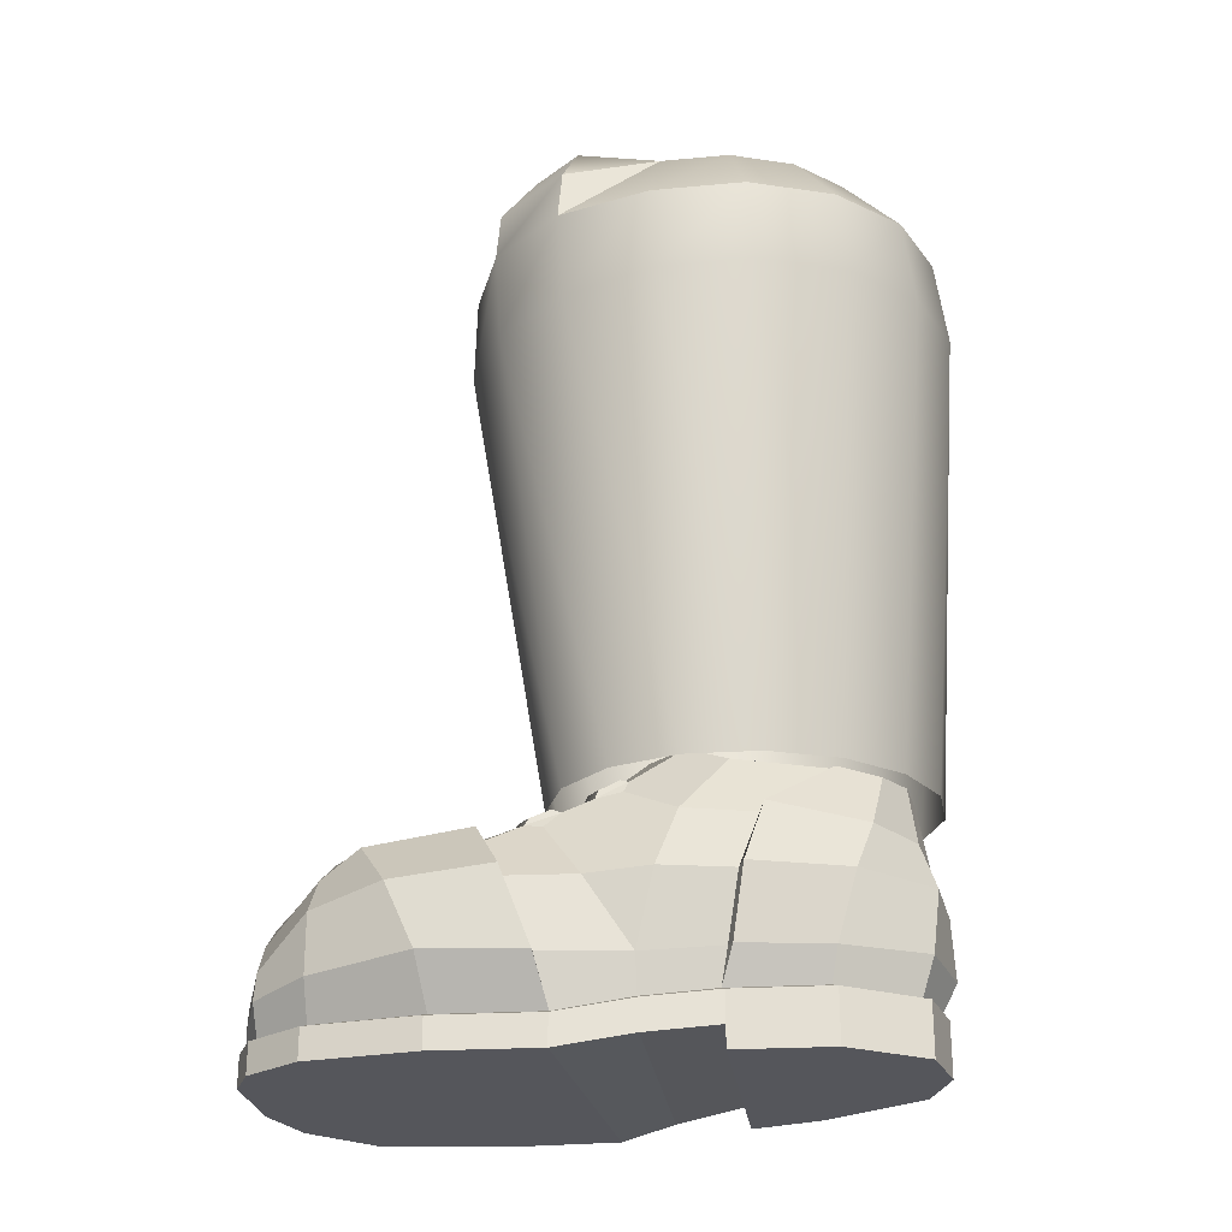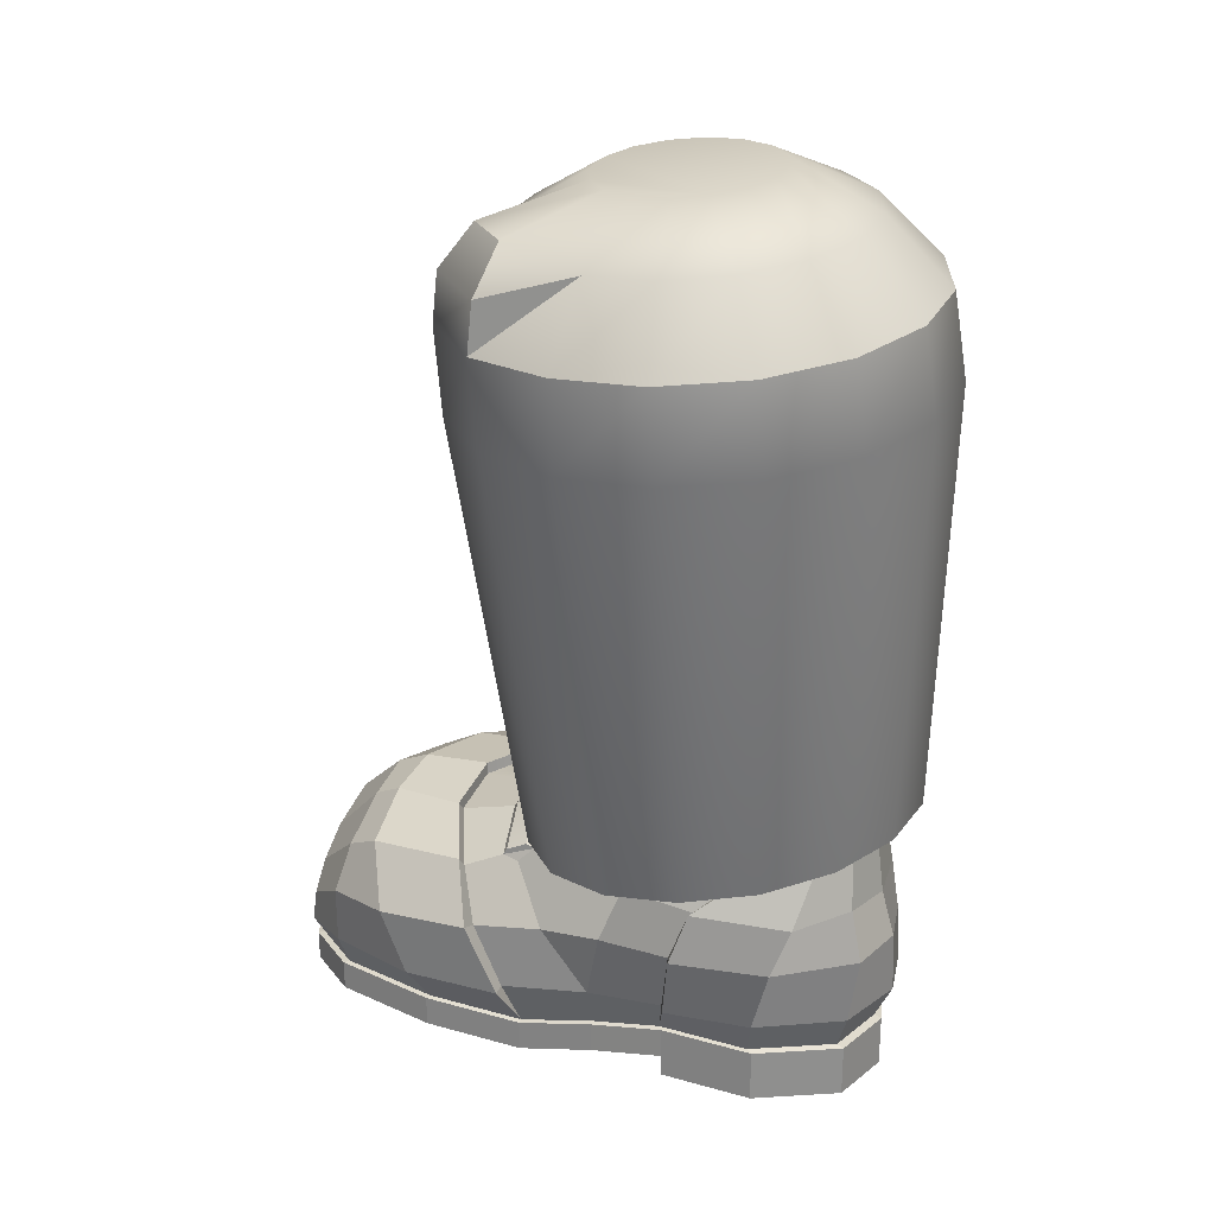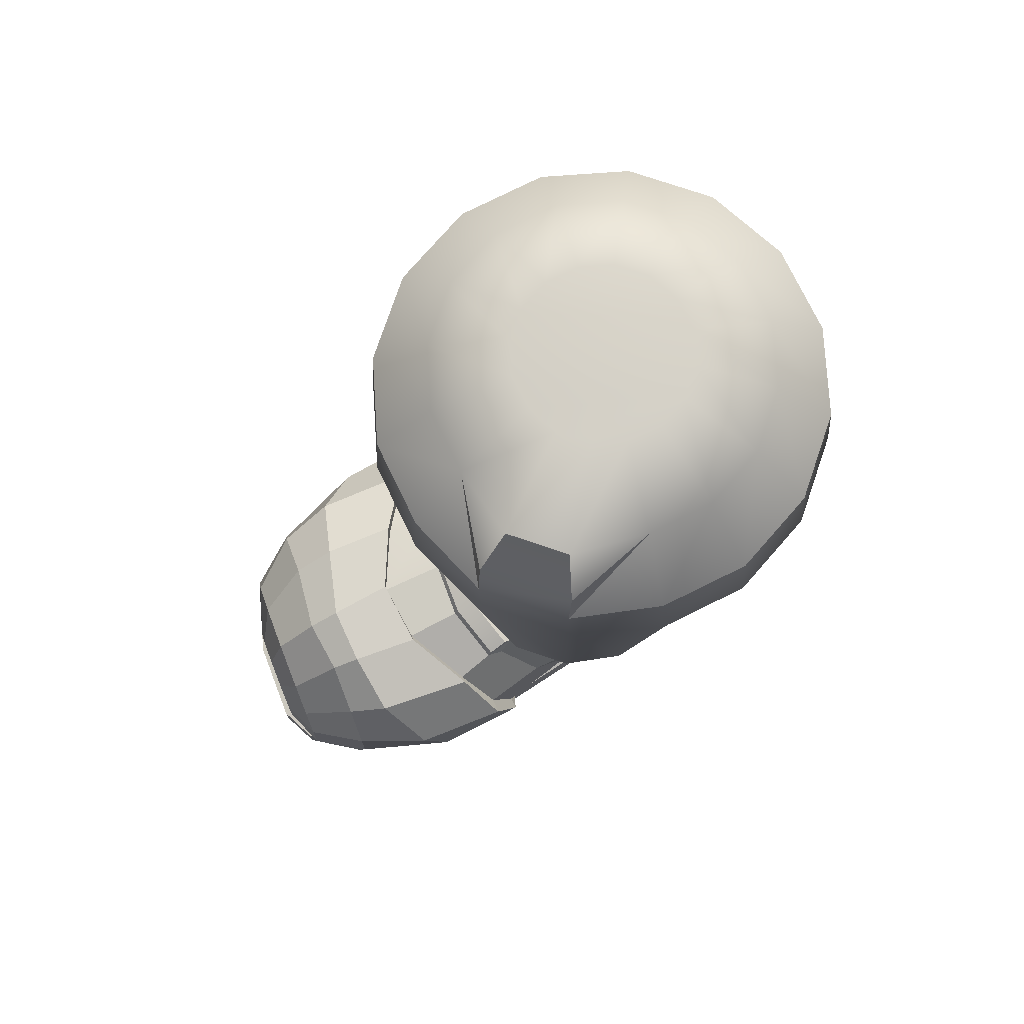
<metadata>
{"format":"obj","ext":"obj","renderer":"f3d","projection":"perspective","resolution":1024,"background":"white","views":[{"elev":-26.3,"azim":98.7,"up":"+Y"},{"elev":25.1,"azim":117.9,"up":"+Y"},{"elev":73.0,"azim":68.8,"up":"+Y"}]}
</metadata>
<code>
g default
v -0.6156 -3.294 0.8641
v -0.6829 -3.294 0.8976
v -0.8416 -3.294 0.8976
v -0.9473 -3.294 0.8642
v -1.043 -3.294 0.7695
v -0.5543 -3.294 0.7694
g al:shoe3R
f 1 2 3 4 5 6
g default
v -1.043 -3.241 0.7695
v -0.9473 -3.241 0.8642
v -0.9436 -3.238 0.8526
v -1.037 -3.238 0.7602
v -0.8416 -3.241 0.8976
v -0.8405 -3.238 0.8851
v -0.6829 -3.241 0.8976
v -0.6856 -3.238 0.8851
v -0.6156 -3.241 0.8641
v -0.6201 -3.238 0.8524
v -0.5543 -3.241 0.7694
v -0.5603 -3.238 0.7601
v -0.5281 -3.241 0.5809
v -0.5347 -3.238 0.5762
v -0.539 -3.241 0.4014
v -0.5454 -3.238 0.4012
v -0.5622 -3.218 0.2749
v -0.5679 -3.215 0.2777
v -0.5857 -3.205 0.1533
v -0.5908 -3.201 0.1591
v -0.5953 -3.205 -0.008646
v -0.6002 -3.201 0.00123
v -0.6805 -3.205 -0.1376
v -0.6834 -3.201 -0.1245
v -0.7911 -3.205 -0.1598
v -0.7912 -3.201 -0.1462
v -0.894 -3.205 -0.1206
v -0.8915 -3.201 -0.1079
v -0.9914 -3.205 0.04471
v -0.9865 -3.201 0.05327
v -1.027 -3.205 0.1631
v -1.021 -3.201 0.1687
v -1.072 -3.218 0.2882
v -1.065 -3.214 0.2908
v -1.079 -3.238 0.377
v -1.072 -3.235 0.3774
v -1.081 -3.241 0.5311
v -1.074 -3.238 0.5277
v -1.072 -3.271 0.2882
v -1.079 -3.294 0.377
v -1.081 -3.294 0.5311
v -1.043 -3.294 0.7695
v -0.9473 -3.294 0.8642
v -0.8416 -3.294 0.8976
v -0.6829 -3.294 0.8976
v -0.6156 -3.294 0.8641
v -0.5543 -3.294 0.7694
v -0.5281 -3.294 0.5809
v -0.539 -3.294 0.4014
v -0.5622 -3.271 0.2749
v -0.5857 -3.257 0.1533
v -0.5857 -3.294 0.1533
v -0.5953 -3.294 -0.008646
v -0.6805 -3.294 -0.1376
v -0.7911 -3.294 -0.1598
v -0.894 -3.294 -0.1206
v -0.9914 -3.294 0.04471
v -1.027 -3.294 0.1631
v -1.027 -3.257 0.1631
g al:shoe3R1
f 7 8 9 10
f 8 11 12 9
f 11 13 14 12
f 13 15 16 14
f 15 17 18 16
f 17 19 20 18
f 19 21 22 20
f 21 23 24 22
f 23 25 26 24
f 25 27 28 26
f 27 29 30 28
f 29 31 32 30
f 31 33 34 32
f 33 35 36 34
f 35 37 38 36
f 37 39 40 38
f 39 41 42 40
f 41 43 44 42
f 43 7 10 44
f 45 46 41 39
f 46 47 43 41
f 47 48 7 43
f 48 49 8 7
f 49 50 11 8
f 50 51 13 11
f 51 52 15 13
f 52 53 17 15
f 53 54 19 17
f 54 55 21 19
f 55 56 23 21
f 56 57 25 23
f 57 58 59 27 25
f 59 60 29 27
f 60 61 31 29
f 61 62 33 31
f 62 63 35 33
f 63 64 65 37 35
f 65 45 39 37
f 45 56 55 46
f 63 59 58 64
f 46 55 54 47
f 65 57 56 45
f 47 54 53 48
f 62 61 60 59 63
f 64 58 57 65
g default
v -0.7876 -2.907 0.6017
v -0.786 -2.929 0.6016
v -0.9021 -2.928 0.5501
v -0.9072 -2.909 0.5502
v -1.017 -2.97 0.4812
v -1.023 -2.957 0.4813
g al:shoe1R
f 66 67 68 69
f 69 68 70 71
g default
v -0.7728 -2.912 0.7176
v -0.7876 -2.907 0.6017
v -0.9072 -2.909 0.5502
v -0.9074 -2.923 0.685
v -1.023 -2.957 0.4813
v -1.02 -2.965 0.6586
v -1.102 -3.011 0.4419
v -1.098 -3.068 0.5865
v -1.107 -3.145 0.3952
v -1.1 -3.19 0.5441
v -0.7708 -2.938 0.7751
v -0.9037 -2.963 0.7609
v -0.9998 -3.027 0.7608
v -1.046 -3.164 0.7604
v -1.074 -3.238 0.5277
v -1.037 -3.238 0.7602
v -1.072 -3.235 0.3774
g al:shoe1R1
f 72 73 74 75
f 75 74 76 77
f 77 76 78 79
f 79 78 80 81
f 82 72 75 83
f 83 75 77 84
f 84 77 79 85
f 81 86 87
f 86 81 80 88
g default
v -0.6706 -3.215 0.8851
v -0.6774 -3.175 0.8851
v -0.6957 -3.148 0.8852
v -0.7179 -3.127 0.8852
v -0.77 -3.098 0.8852
v -0.8233 -3.121 0.8852
v -0.8506 -3.154 0.8852
v -0.8527 -3.194 0.8852
v -0.8405 -3.238 0.8851
v -0.6856 -3.238 0.8851
g al:shoe1R7
f 89 90 91 92 93 94 95 96 97 98
g default
v -1.025 -2.954 0.37
v -1.018 -2.95 0.4009
v -1.018 -2.932 0.3514
v -1.022 -2.907 0.2845
v -1.017 -2.915 0.32
v -1.015 -2.886 0.2807
v -0.5993 -2.886 0.3019
v -0.6045 -2.869 0.2944
v -0.5972 -2.896 0.3449
v -0.5759 -2.944 0.4196
v -0.587 -2.919 0.3937
v -0.5772 -2.941 0.4483
g al:shoe2R7
f 99 100 101
f 102 103 104
f 105 106 107
f 108 109 110
g default
v -0.5972 -2.896 0.3449
v -0.6853 -2.869 0.3761
v -0.6823 -2.89 0.4272
v -0.587 -2.919 0.3937
v -0.5772 -2.941 0.4483
v -0.6795 -2.909 0.484
v -0.6754 -2.938 0.5852
v -0.5601 -2.971 0.5149
g al:shoe2R2
f 111 112 113 114
f 115 116 117 118
g default
v -0.9759 -2.856 -0.005333
v -0.9865 -2.856 -0.01196
v -1.036 -2.963 0.03709
v -1.022 -2.958 0.04439
v -1.057 -3.037 0.0803
v -1.042 -3.031 0.0867
v -1.055 -3.16 0.1311
v -1.038 -3.155 0.1376
v -0.9531 -2.854 -0.06888
v -0.9855 -2.958 -0.05792
v -1.019 -3.059 -0.04231
v -1.01 -3.168 -0.004136
v -0.9865 -3.201 0.05327
v -1.021 -3.201 0.1687
v -0.9054 -3.054 -0.1362
v -0.895 -2.957 -0.1253
v -0.8873 -2.854 -0.1084
v -0.9073 -3.15 -0.1417
v -0.8915 -3.201 -0.1079
v -0.7985 -3.145 -0.1743
v -0.8016 -3.043 -0.1689
v -0.803 -2.964 -0.145
v -0.8127 -2.854 -0.1262
v -0.7304 -2.854 -0.1171
v -0.7072 -2.955 -0.1308
v -0.6871 -3.035 -0.1571
v -0.6699 -3.141 -0.1453
v -0.6834 -3.201 -0.1245
v -0.7912 -3.201 -0.1462
v -0.6803 -2.854 -0.08304
v -0.605 -2.956 -0.06874
v -0.5777 -3.033 -0.0436
v -0.5848 -3.146 -0.01071
v -0.6002 -3.201 0.00123
v -0.621 -2.855 -0.01622
v -0.5415 -2.935 0.08517
v -0.5317 -3.03 0.1165
v -0.5556 -3.146 0.1372
v -0.5908 -3.201 0.1591
g al:shoe1R4
f 119 120 121 122
f 122 121 123 124
f 125 126 124 123
f 120 127 128 121
f 121 128 129 123
f 123 129 130 125
f 125 130 131 132
f 133 129 128 134
f 134 128 127 135
f 129 133 136 130
f 130 136 137 131
f 138 136 133 139
f 140 134 135 141
f 140 141 142 143
f 140 143 144 139
f 139 144 145 138
f 138 145 146 147
f 147 137 136 138
f 139 133 134 140
f 132 126 125
f 142 148 149 143
f 143 149 150 144
f 144 150 151 145
f 145 151 152 146
f 149 148 153 154
f 149 154 155 150
f 150 155 156 151
f 151 156 157 152
g default
v -0.8936 -2.804 0.2819
v -0.9141 -2.846 0.3259
v -0.788 -2.842 0.3405
v -0.782 -2.795 0.2797
v -1.012 -2.818 0.2396
v -1.015 -2.886 0.2807
v -0.6883 -2.841 0.325
v -0.6988 -2.801 0.275
v -0.6823 -2.89 0.4272
v -0.6853 -2.869 0.3761
v -0.7901 -2.872 0.3873
v -0.7908 -2.896 0.4296
v -0.6795 -2.909 0.484
v -0.7904 -2.915 0.4822
v -0.786 -2.929 0.6016
v -0.6754 -2.938 0.5852
g al:shoe2R1
f 158 159 160 161
f 162 163 159 158
f 161 160 164 165
f 166 167 168 169
f 170 171 172 173
g default
v -0.7915 -2.89 0.4429
v -0.9024 -2.899 0.4217
v -0.9067 -2.914 0.4524
v -0.7914 -2.903 0.4758
v -1.019 -2.925 0.3624
v -1.019 -2.938 0.3945
v -0.9154 -2.863 0.3677
v -0.7904 -2.857 0.3839
v -0.7891 -2.838 0.3535
v -0.9153 -2.842 0.339
v -1.017 -2.902 0.319
v -1.016 -2.882 0.2937
v -0.6864 -2.855 0.3709
v -0.6894 -2.837 0.3381
v -0.5999 -2.882 0.3402
v -0.6057 -2.865 0.3075
v -0.6804 -2.897 0.4776
v -0.5782 -2.929 0.4419
v -0.5854 -2.914 0.4084
v -0.6823 -2.884 0.4425
v -0.6795 -2.909 0.484
v -0.5772 -2.941 0.4483
v -0.7904 -2.915 0.4822
v -0.9057 -2.926 0.4588
v -1.018 -2.95 0.4009
v -1.018 -2.932 0.3514
v -0.9038 -2.904 0.4091
v -0.7908 -2.896 0.4296
v -0.6823 -2.89 0.4272
v -0.587 -2.919 0.3937
v -1.015 -2.886 0.2807
v -1.017 -2.915 0.32
v -0.9141 -2.846 0.3259
v -0.788 -2.842 0.3405
v -0.6883 -2.841 0.325
v -0.6045 -2.869 0.2944
v -0.5972 -2.896 0.3449
v -0.6853 -2.869 0.3761
v -0.7901 -2.872 0.3873
v -0.913 -2.878 0.3703
g al:shoe4R
f 174 175 176 177
f 175 178 179 176
f 180 181 182 183
f 184 180 183 185
f 181 186 187 182
f 186 188 189 187
f 190 191 192 193
f 193 174 177 190
f 191 190 194 195
f 190 177 196 194
f 177 176 197 196
f 176 179 198 197
f 179 178 199 198
f 178 175 200 199
f 175 174 201 200
f 174 193 202 201
f 193 192 203 202
f 192 191 195 203
f 184 185 204 205
f 185 183 206 204
f 183 182 207 206
f 182 187 208 207
f 187 189 209 208
f 189 188 210 209
f 188 186 211 210
f 186 181 212 211
f 181 180 213 212
f 180 184 205 213
g default
v -1.023 -2.957 0.4813
v -1.017 -2.97 0.4812
v -1.087 -3.02 0.4419
v -1.102 -3.011 0.4419
v -1.092 -3.145 0.3951
v -1.107 -3.145 0.3952
v -1.072 -3.235 0.3774
v -1.077 -3.157 0.2776
v -1.065 -3.214 0.2908
v -1.038 -3.155 0.1376
v -1.021 -3.201 0.1687
v -1.042 -3.031 0.0867
v -1.075 -3.018 0.2393
v -1.077 -3.019 0.3146
v -1.018 -2.932 0.3514
v -1.017 -2.915 0.32
v -1.022 -2.907 0.2845
v -1.064 -2.943 0.2047
v -1.025 -2.954 0.37
v -1.018 -2.95 0.4009
v -1.022 -2.958 0.04439
v -1.035 -2.842 0.1716
v -0.9759 -2.856 -0.005333
v -1.015 -2.886 0.2807
v -1.012 -2.818 0.2396
v -0.9057 -2.926 0.4588
v -0.9021 -2.928 0.5501
v -0.786 -2.929 0.6016
v -0.7904 -2.915 0.4822
v -0.9038 -2.904 0.4091
v -0.913 -2.878 0.3703
v -0.7908 -2.896 0.4296
v -0.7901 -2.872 0.3873
g al:shoe2R
f 214 215 216 217
f 217 216 218 219
f 218 220 219
f 218 221 222 220
f 222 221 223 224
f 225 223 221 226
f 226 221 227
f 228 229 230 231 226 227 232
f 233 232 227 216 215
f 226 231 234 225
f 234 231 235 236
f 235 231 230 237 238
f 239 240 241 242
f 240 239 233 215
f 243 244 229 228
f 245 246 244 243
g default
v -0.6754 -2.938 0.5852
v -0.786 -2.929 0.6016
v -0.7876 -2.907 0.6017
v -0.6619 -2.922 0.5861
v -0.7728 -2.912 0.7176
v -0.6659 -2.926 0.7104
g al:shoe1R2
f 247 248 249 250
f 250 249 251 252
g default
v -1.092 -3.145 0.3951
v -1.087 -3.02 0.4419
v -1.077 -3.019 0.3146
v -1.077 -3.157 0.2776
v -0.6017 -2.842 0.1411
v -1.035 -2.842 0.1716
v -1.012 -2.818 0.2396
v -0.6157 -2.816 0.2096
v -0.8936 -2.804 0.2819
v -0.782 -2.795 0.2797
v -0.6988 -2.801 0.275
v -0.621 -2.855 -0.01622
v -0.6803 -2.854 -0.08304
v -0.9531 -2.854 -0.06888
v -0.9865 -2.856 -0.01196
v -0.9759 -2.856 -0.005333
v -0.6318 -2.855 -0.009756
v -0.7304 -2.854 -0.1171
v -0.8127 -2.854 -0.1262
v -0.8873 -2.854 -0.1084
g al:shoe2R6
f 253 254 255 256
f 257 258 259 260
f 261 262 263 260 259
f 264 265 266 267 268 269
f 270 271 272 266 265
g default
v -0.4752 -3.035 0.4668
v -0.5435 -2.951 0.515
v -0.5554 -2.97 0.6912
v -0.4765 -3.052 0.6347
v -0.4759 -3.159 0.5864
v -0.494 -3.161 0.4189
v -0.5454 -3.238 0.4012
v -0.5153 -3.158 0.4211
v -0.5046 -3.045 0.4667
v -0.5347 -3.238 0.5762
v -0.5289 -3.175 0.7603
v -0.5285 -3.076 0.7606
v -0.5833 -3.009 0.7608
v -0.6326 -3.092 0.8526
v -0.5993 -3.143 0.8525
v -0.5877 -3.191 0.8525
v -0.6201 -3.238 0.8524
v -0.5603 -3.238 0.7601
v -0.6706 -3.215 0.8851
v -0.6856 -3.238 0.8851
v -0.6659 -2.926 0.7104
v -0.6719 -2.952 0.7611
v -0.7728 -2.912 0.7176
v -0.7708 -2.938 0.7751
v -0.5601 -2.971 0.5149
g al:shoe1R6
f 273 274 275 276
f 273 276 277 278
f 279 280 278
f 278 280 281 273
f 282 279 278 277
f 283 277 276 284
f 284 276 275 285
f 286 287 284 285
f 287 288 283 284
f 288 289 290 283
f 288 291 292 289
f 290 282 277 283
f 285 275 293 294
f 294 293 295 296
f 281 297 274 273
g default
v -0.5679 -3.215 0.2777
v -0.5565 -3.151 0.2788
v -0.5153 -3.158 0.4211
v -0.5454 -3.238 0.4012
v -0.5347 -3.037 0.3548
v -0.5046 -3.045 0.4667
v -0.5382 -3.028 0.2477
v -0.5772 -2.941 0.4483
v -0.5601 -2.971 0.5149
v -0.5759 -2.944 0.4196
v -0.5993 -2.886 0.3019
v -0.5972 -2.896 0.3449
v -0.587 -2.919 0.3937
v -0.5588 -2.933 0.2137
v -0.6045 -2.869 0.2944
v -0.6017 -2.842 0.1411
v -0.6157 -2.816 0.2096
v -0.6988 -2.801 0.275
v -0.6883 -2.841 0.325
g al:shoe2R4
f 298 299 300 301
f 300 299 302 303
f 299 304 302
f 305 306 303 302 307
f 308 309 310 307 302 304 311
f 312 308 311 313 314
f 312 314 315 316
g default
v -1.077 -2.848 0.1832
v -1.121 -2.082 0.2814
v -1.134 -2.074 0.1252
v -1.101 -2.841 0.06386
v -1.009 -2.858 0.2947
v -1.05 -2.094 0.4206
v -0.907 -2.869 0.3813
v -0.9301 -2.107 0.5217
v -0.7857 -2.879 0.4299
v -0.7809 -2.118 0.5691
v -0.6641 -2.887 0.4329
v -0.6248 -2.128 0.5557
v -0.5607 -2.891 0.3901
v -0.4876 -2.133 0.4853
v -0.4912 -2.892 0.3079
v -0.3864 -2.133 0.3654
v -0.4662 -2.888 0.1988
v -0.3362 -2.129 0.2143
v -0.4895 -2.88 0.07938
v -0.3491 -2.12 0.05808
v -0.5575 -2.87 -0.0321
v -0.4207 -2.109 -0.08114
v -0.66 -2.859 -0.1187
v -0.5402 -2.096 -0.1822
v -0.7812 -2.849 -0.1672
v -0.6894 -2.084 -0.2296
v -0.9028 -2.842 -0.1703
v -0.8455 -2.075 -0.2162
v -1.006 -2.837 -0.1275
v -0.9849 -2.07 -0.1441
v -1.076 -2.837 -0.04525
v -1.086 -2.069 -0.02421
v -0.597 -1.768 0.09346
v -0.6414 -1.763 0.05592
v -0.6969 -1.758 0.03829
v -0.7549 -1.755 0.04325
v -0.8067 -1.753 0.07006
v -0.8443 -1.753 0.1146
v -0.8621 -1.755 0.1702
v -0.8573 -1.758 0.2282
v -0.8307 -1.762 0.2799
v -0.7863 -1.767 0.3175
v -0.7309 -1.771 0.3351
v -0.6728 -1.775 0.3302
v -0.6211 -1.777 0.3034
v -0.5834 -1.777 0.2588
v -0.5656 -1.775 0.2033
v -0.5704 -1.772 0.1452
v -1.099 -1.937 0.2851
v -1.112 -1.929 0.134
v -1.065 -1.924 -0.01052
v -0.9675 -1.925 -0.1265
v -0.8327 -1.93 -0.1963
v -0.6817 -1.939 -0.2092
v -0.5374 -1.95 -0.1633
v -0.4218 -1.962 -0.06558
v -0.3525 -1.974 0.06908
v -0.3401 -1.982 0.2202
v -0.3773 -1.987 0.3729
v -0.4784 -1.987 0.4927
v -0.6192 -1.981 0.5505
v -0.7702 -1.972 0.5634
v -0.9145 -1.961 0.5175
v -1.03 -1.948 0.4198
v -0.7513 -1.851 0.4693
v -0.8583 -1.842 0.4353
v -0.944 -1.833 0.3629
v -0.9953 -1.825 0.2631
v -1.005 -1.819 0.1511
v -0.9702 -1.815 0.04393
v -0.8976 -1.816 -0.04204
v -0.7977 -1.819 -0.09375
v -0.6857 -1.826 -0.1033
v -0.5787 -1.835 -0.06931
v -0.4931 -1.844 0.003116
v -0.4417 -1.852 0.1029
v -0.4325 -1.858 0.2149
v -0.384 -1.903 0.367
v -0.4851 -1.903 0.4867
v -0.6394 -1.857 0.4597
v -0.438 -1.828 0.3515
v -0.5073 -1.827 0.4336
g al:lowlegR
f 317 318 319 320
f 321 322 318 317
f 323 324 322 321
f 325 326 324 323
f 327 328 326 325
f 329 330 328 327
f 331 332 330 329
f 333 334 332 331
f 335 336 334 333
f 337 338 336 335
f 339 340 338 337
f 341 342 340 339
f 343 344 342 341
f 345 346 344 343
f 347 348 346 345
f 320 319 348 347
f 349 350 351 352 353 354 355 356 357 358 359 360 361 362 363 364
f 365 366 319 318
f 366 367 348 319
f 367 368 346 348
f 368 369 344 346
f 369 370 342 344
f 370 371 340 342
f 371 372 338 340
f 372 373 336 338
f 373 374 334 336
f 374 375 332 334
f 375 376 330 332
f 376 377 328 330
f 377 378 326 328
f 378 379 324 326
f 379 380 322 324
f 380 365 318 322
f 381 382 379 378
f 382 383 380 379
f 383 384 365 380
f 384 385 366 365
f 385 386 367 366
f 386 387 368 367
f 387 388 369 368
f 388 389 370 369
f 389 390 371 370
f 390 391 372 371
f 391 392 373 372
f 392 393 374 373
f 394 375 393
f 394 395 376 375
f 395 396 376
f 396 381 378 377
f 397 398 395 394
f 398 396 395
f 360 359 381 396
f 359 358 382 381
f 358 357 383 382
f 357 356 384 383
f 356 355 385 384
f 355 354 386 385
f 354 353 387 386
f 353 352 388 387
f 352 351 389 388
f 351 350 390 389
f 350 349 391 390
f 349 364 392 391
f 364 363 393 392
f 397 394 393
f 361 360 396 398
f 362 361 398 397
f 363 362 397 393
f 374 393 375
f 377 376 396
g default
v -0.5908 -3.201 0.1591
v -0.5556 -3.146 0.1372
v -0.5712 -3.144 0.1462
v -0.5317 -3.03 0.1165
v -0.5524 -3.034 0.1261
v -0.621 -2.855 -0.01622
v -0.6318 -2.855 -0.009756
v -0.5667 -2.945 0.08897
v -0.5415 -2.935 0.08517
g al:shoe1R5
f 399 400 401
f 402 403 401 400
f 404 405 406 407
f 403 402 407 406
g default
v -1.035 -2.842 0.1716
v -0.6017 -2.842 0.1411
v -0.6318 -2.855 -0.009756
v -0.9759 -2.856 -0.005333
g al:shoe2R5
f 408 409 410 411
g default
v -0.5667 -2.945 0.08897
v -0.6318 -2.855 -0.009756
v -0.6017 -2.842 0.1411
v -0.5588 -2.933 0.2137
v -0.5382 -3.028 0.2477
v -0.5524 -3.034 0.1261
v -0.5565 -3.151 0.2788
v -0.5712 -3.144 0.1462
v -0.5679 -3.215 0.2777
v -0.5908 -3.201 0.1591
g al:shoe2R3
f 412 413 414 415
f 412 415 416 417
f 417 416 418 419
f 419 418 420 421
g default
v -0.5601 -2.971 0.5149
v -0.6754 -2.938 0.5852
v -0.6619 -2.922 0.5861
v -0.5435 -2.951 0.515
v -0.6659 -2.926 0.7104
v -0.5554 -2.97 0.6912
v -0.9998 -3.027 0.7608
v -0.9329 -3.089 0.8527
v -0.8665 -3.038 0.8527
v -0.9037 -2.963 0.7609
v -1.046 -3.164 0.7604
v -0.9635 -3.159 0.8526
v -0.7712 -3.009 0.8527
v -0.7708 -2.938 0.7751
v -0.686 -3.047 0.8526
v -0.6719 -2.952 0.7611
v -0.6326 -3.092 0.8526
v -0.5833 -3.009 0.7608
v -0.8233 -3.121 0.8852
v -0.77 -3.098 0.8852
v -0.7179 -3.127 0.8852
v -0.6957 -3.148 0.8852
v -0.6774 -3.175 0.8851
v -0.5993 -3.143 0.8525
v -0.6706 -3.215 0.8851
v -0.5877 -3.191 0.8525
v -0.8506 -3.154 0.8852
v -0.8527 -3.194 0.8852
v -0.9436 -3.238 0.8526
v -0.8405 -3.238 0.8851
v -1.1 -3.19 0.5441
v -1.037 -3.238 0.7602
v -1.098 -3.068 0.5865
g al:shoe1R3
f 422 423 424 425
f 425 424 426 427
f 428 429 430 431
f 429 428 432 433
f 431 430 434 435
f 435 434 436 437
f 437 436 438 439
f 430 440 441 434
f 434 441 442 436
f 436 442 443 438
f 438 443 444 445
f 445 444 446 447
f 440 430 429 448
f 448 429 433 449
f 433 450 451 449
f 452 453 432 454
f 432 453 450 433

</code>
